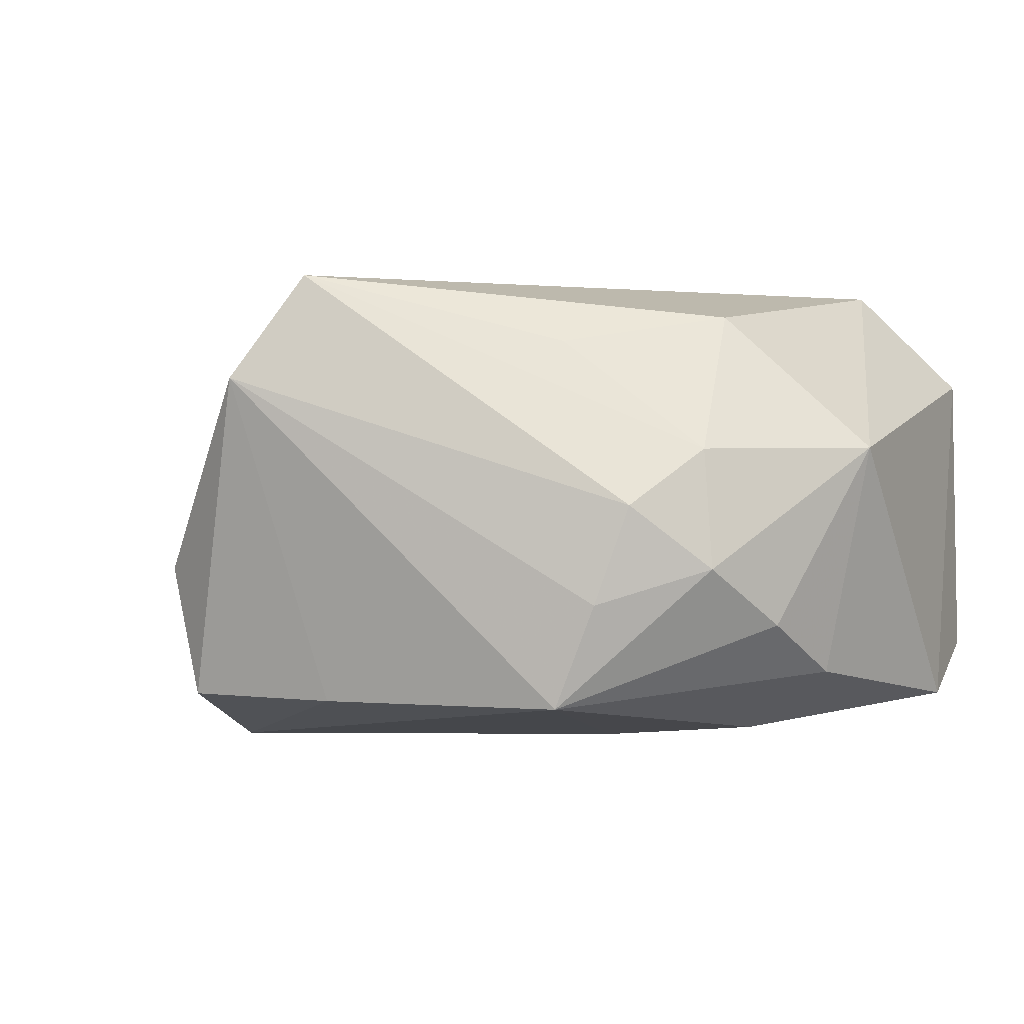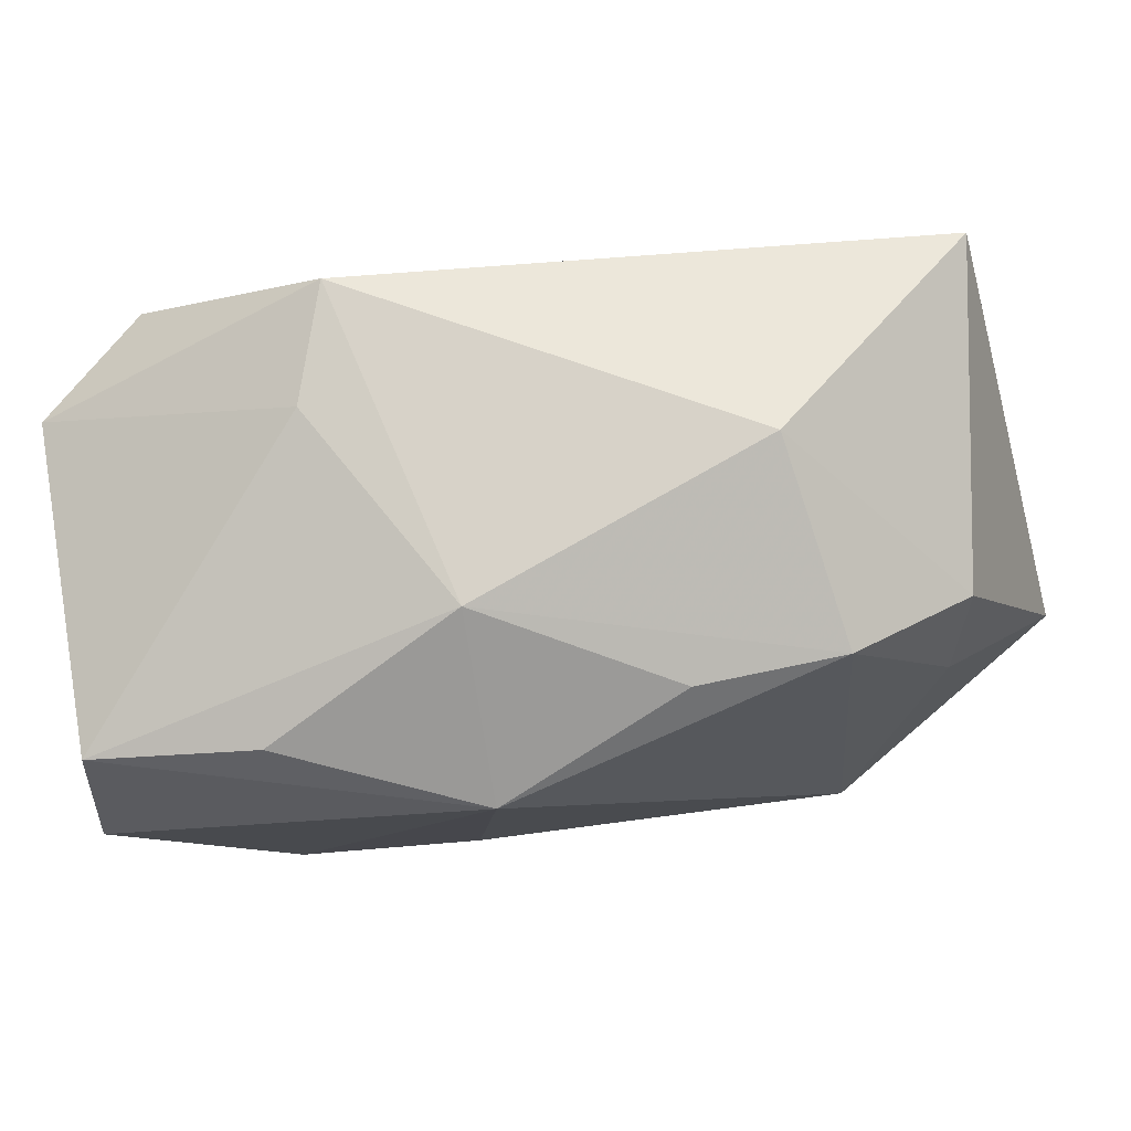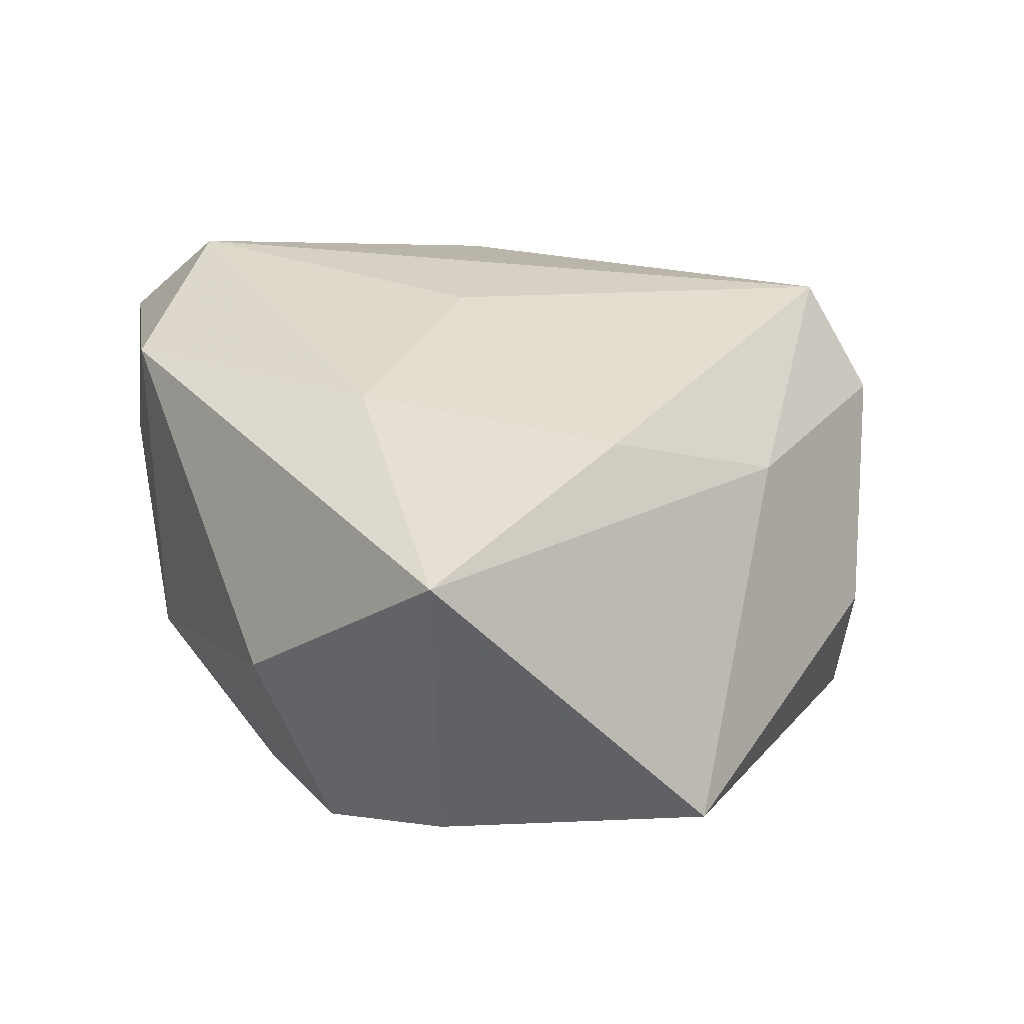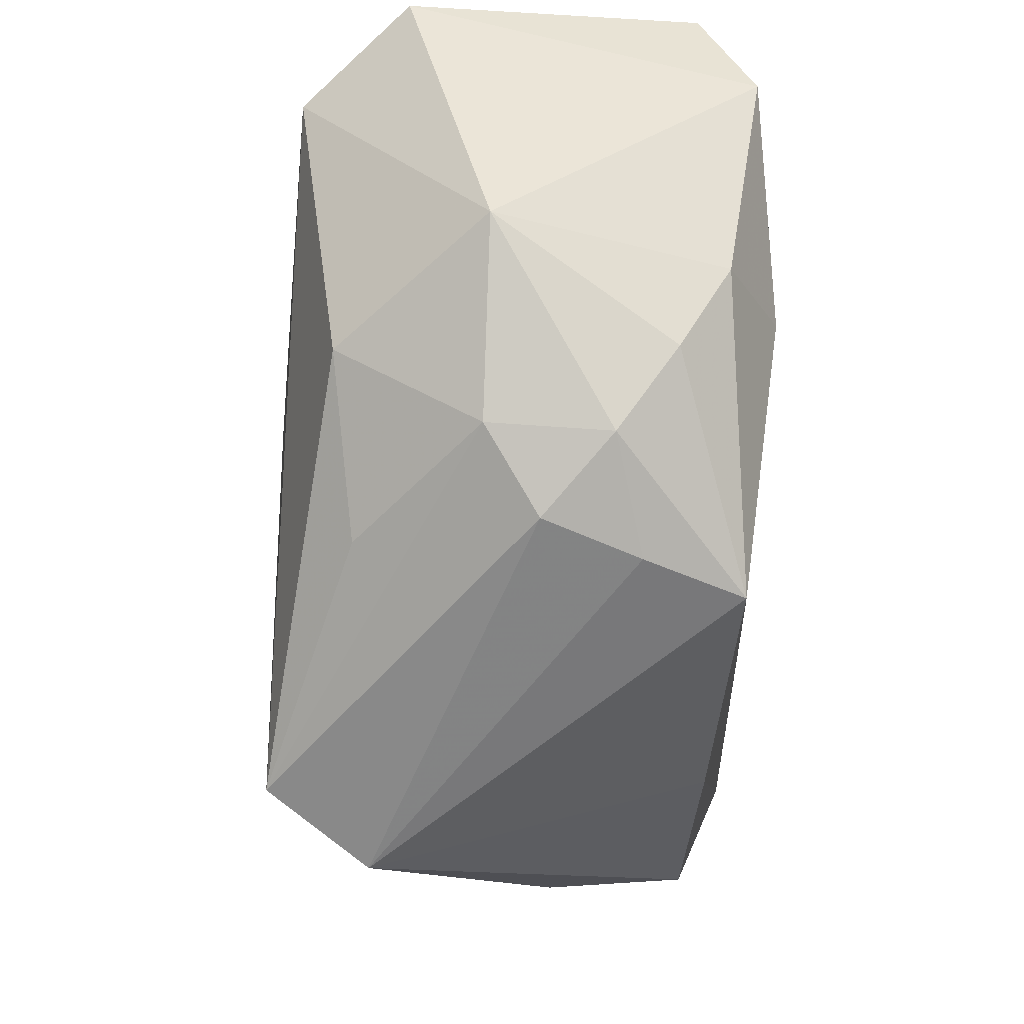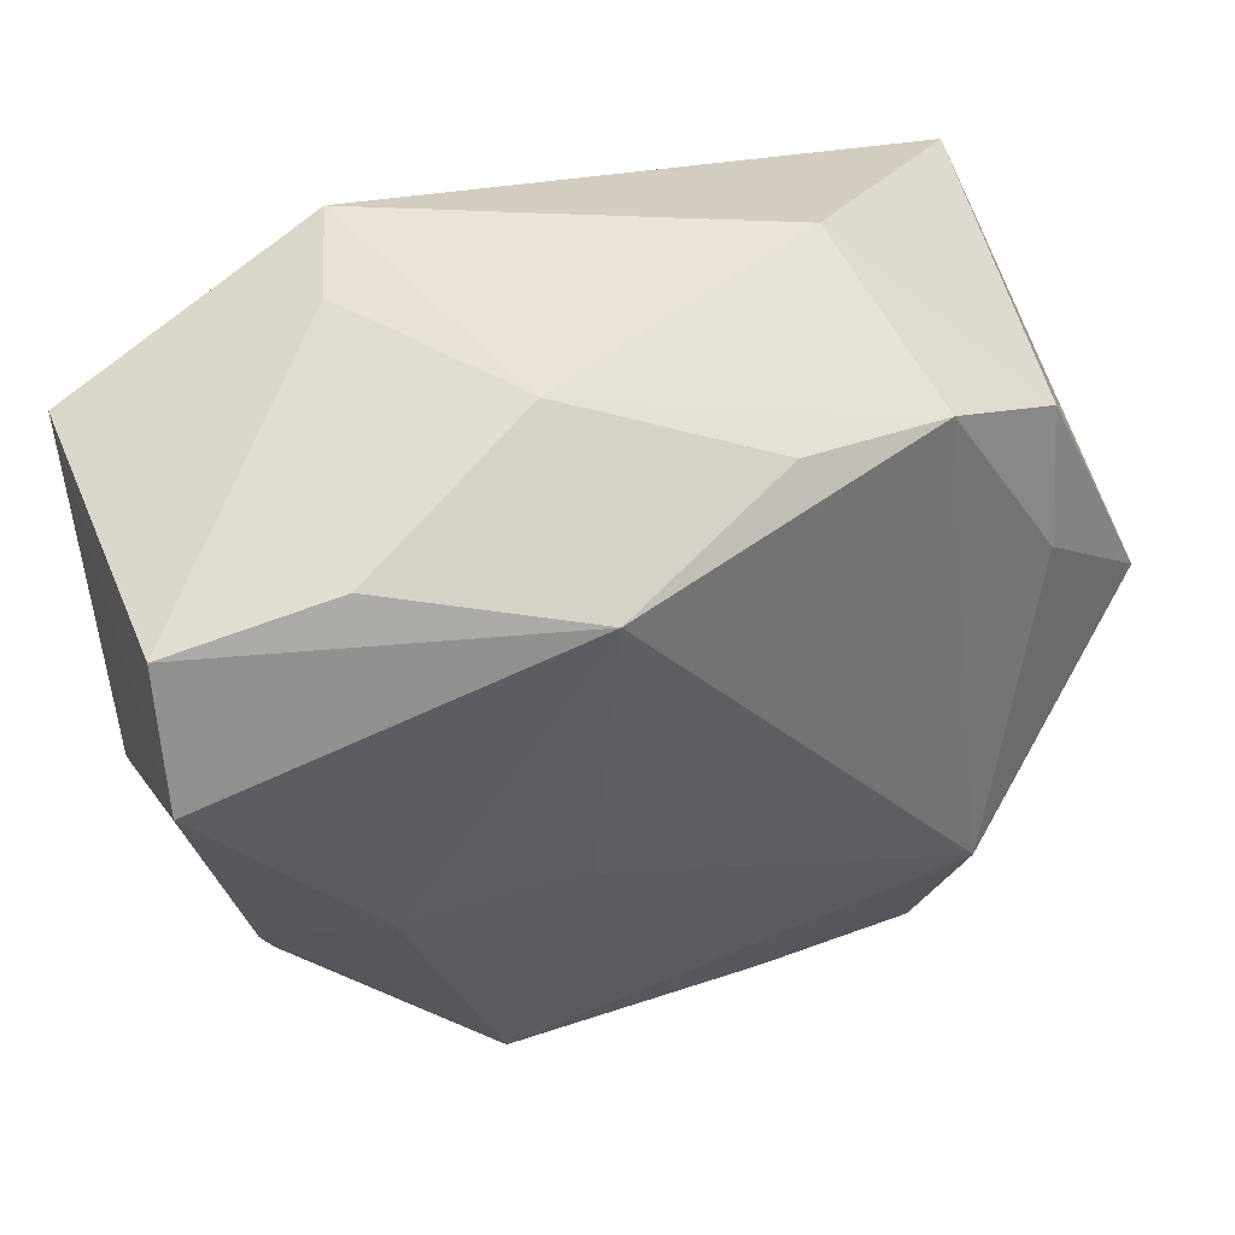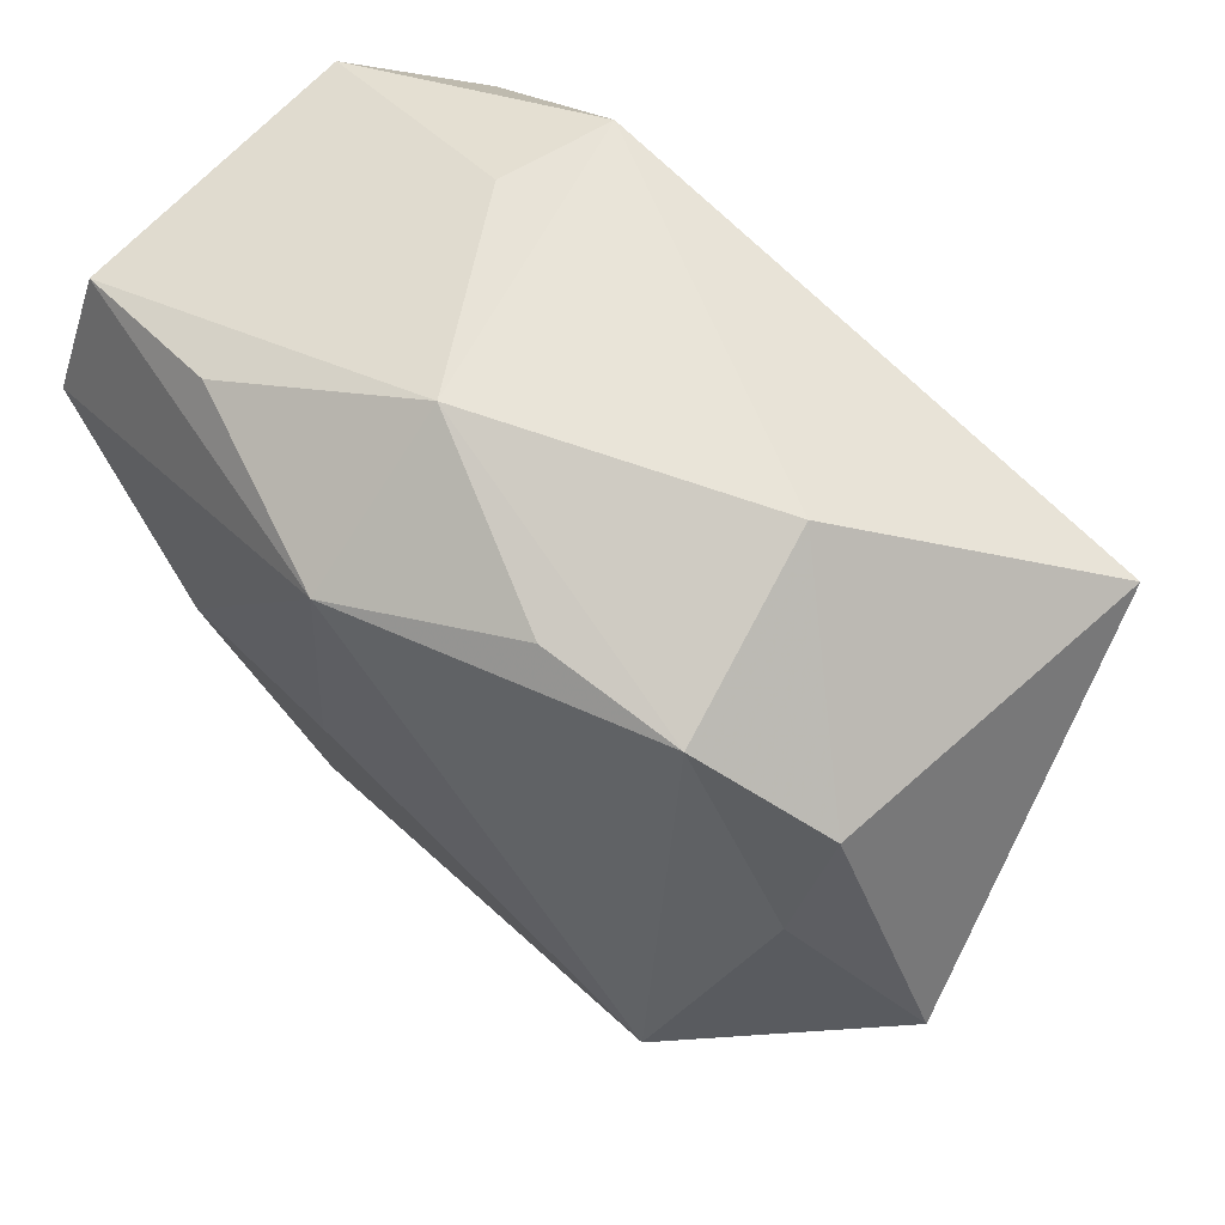
<metadata>
{"format":"obj","ext":"obj","renderer":"f3d","projection":"perspective","resolution":1024,"background":"white","views":[{"elev":-1.1,"azim":26.6,"up":"+Z"},{"elev":79.5,"azim":170.6,"up":"+Y"},{"elev":29.3,"azim":-117.1,"up":"+Z"},{"elev":-45.4,"azim":84.6,"up":"+Y"},{"elev":48.1,"azim":157.5,"up":"+Y"},{"elev":64.4,"azim":-139.9,"up":"+Y"}]}
</metadata>
<code>
v 0.00223 -0.0004272 0.01549
v 0.02527 0.01569 -0.009074
v 0.02589 0.008171 -0.01225
v -0.009456 -0.02593 0.008237
v 0.004549 0.02139 -0.005295
v -0.01486 0.0175 -0.01035
v 0.01679 -0.008617 0.01241
v -0.01492 -0.02139 -0.01178
v 0.01474 -0.01928 0.0002053
v -0.02167 0.005697 -0.01046
v 0.004496 0.01537 -0.01504
v 0.005968 -0.002719 -0.01504
v -0.02547 0.0151 0.01157
v 0.01883 -0.01614 -0.003646
v -0.005519 -0.02354 0.0147
v -0.005316 -0.02104 -0.01202
v 0.01273 -0.01999 -0.005822
v -0.01762 -0.001247 0.01326
v 0.01795 -0.01521 0.003709
v -0.02916 -0.001592 -0.007522
v 0.02512 0.01521 0.009221
v 0.02547 -0.005799 0.004021
v 0.01129 0.02013 0.006566
v 0.009069 0.02019 0.01311
v 0.01015 -0.02004 -0.01213
v 0.01576 0.0177 -0.01034
v -0.02237 0.01323 -0.007775
v -0.006344 0.01829 -0.01079
v 0.0212 -0.01122 -0.007139
v -0.01686 -0.01321 0.00836
v -0.01703 -0.02105 -0.003675
v -0.01663 -0.01258 -0.01504
v -0.01282 0.02139 0.001042
v -0.006679 0.01083 0.01445
v 0.02248 -0.005601 -0.01023
v 0.009121 -0.01663 0.01055
v 0.01957 0.01133 0.0155
v 0.01631 -0.002977 -0.01416
f 3 11 2
f 32 20 10
f 34 13 18
f 38 11 3
f 8 20 32
f 18 13 30
f 30 13 20
f 18 30 15
f 15 30 4
f 15 4 9
f 37 22 21
f 21 22 3
f 3 2 21
f 33 5 6
f 6 11 32
f 32 10 6
f 12 25 32
f 12 38 25
f 32 11 12
f 11 38 12
f 3 22 35
f 22 29 35
f 35 29 25
f 35 38 3
f 25 38 35
f 9 4 17
f 17 4 25
f 14 29 22
f 9 17 14
f 25 29 14
f 14 17 25
f 20 8 31
f 31 8 4
f 31 30 20
f 4 30 31
f 25 4 16
f 4 8 16
f 32 25 16
f 16 8 32
f 37 34 1
f 1 15 37
f 1 34 18
f 18 15 1
f 7 22 37
f 37 15 7
f 26 2 11
f 11 5 26
f 26 5 2
f 23 21 2
f 2 5 23
f 28 5 11
f 11 6 28
f 28 6 5
f 27 10 20
f 27 6 10
f 20 13 27
f 27 13 33
f 33 6 27
f 19 15 9
f 22 7 19
f 9 14 19
f 19 14 22
f 37 21 24
f 21 23 24
f 24 34 37
f 13 34 24
f 33 13 24
f 24 5 33
f 24 23 5
f 36 7 15
f 15 19 36
f 36 19 7

</code>
